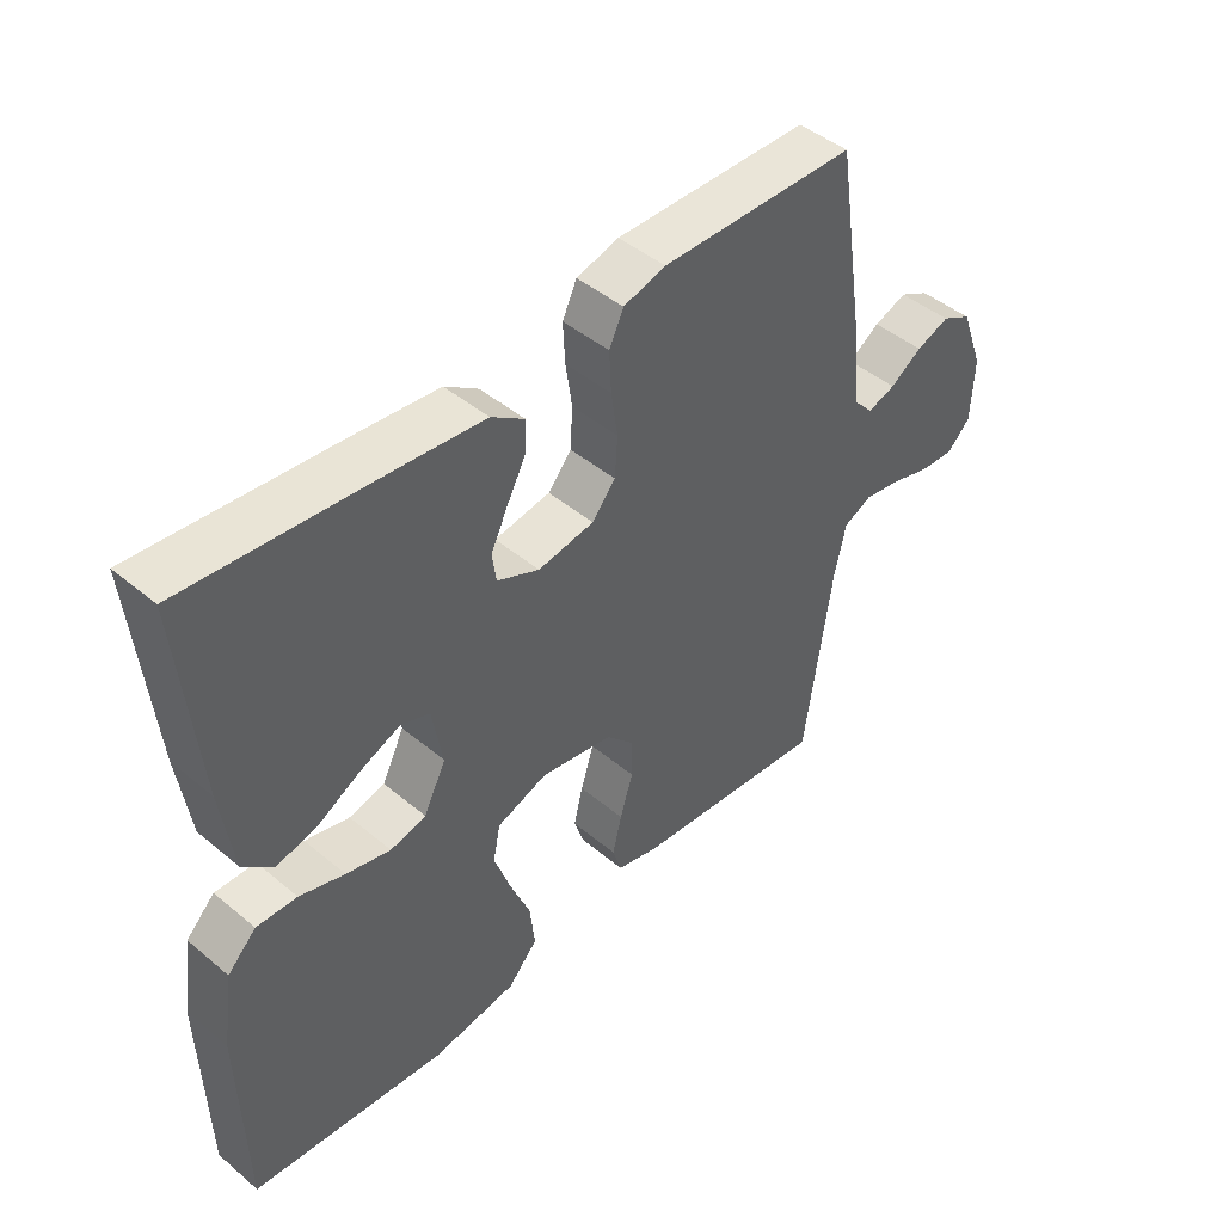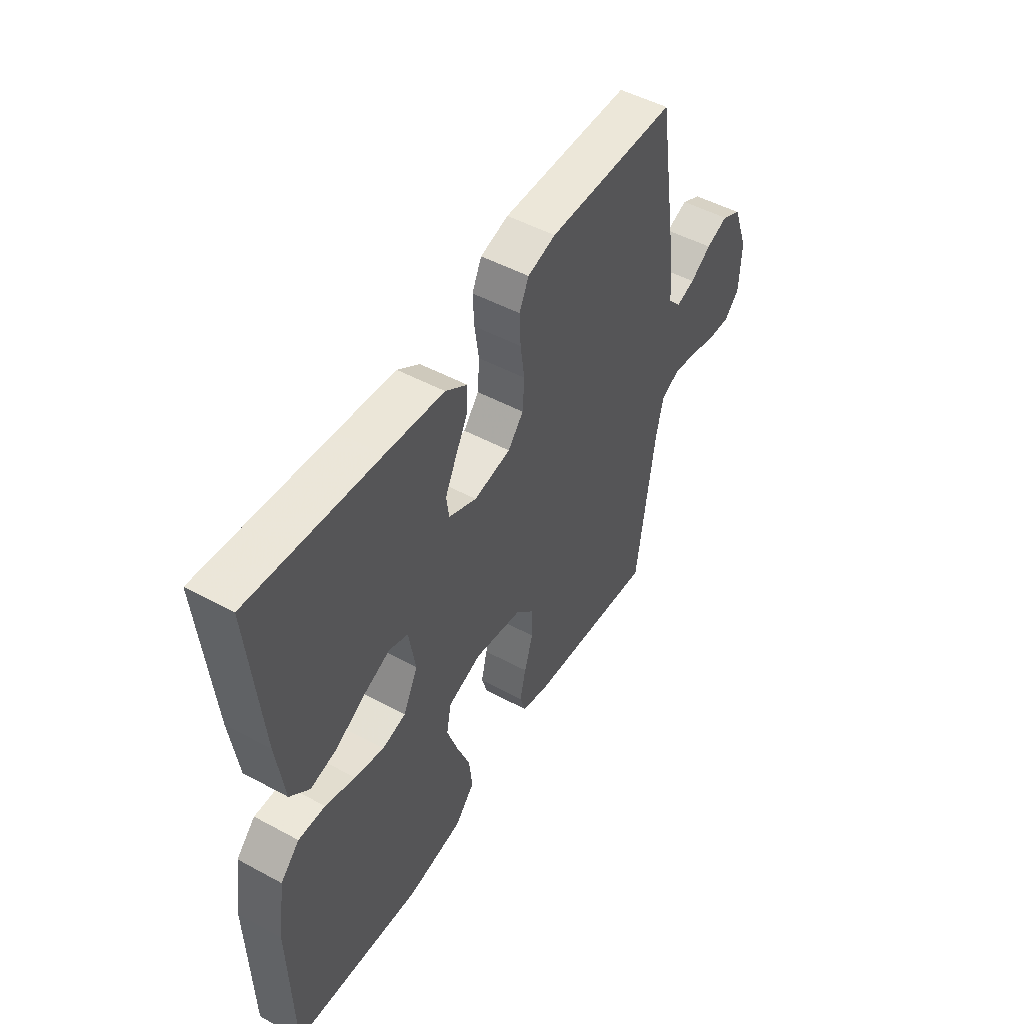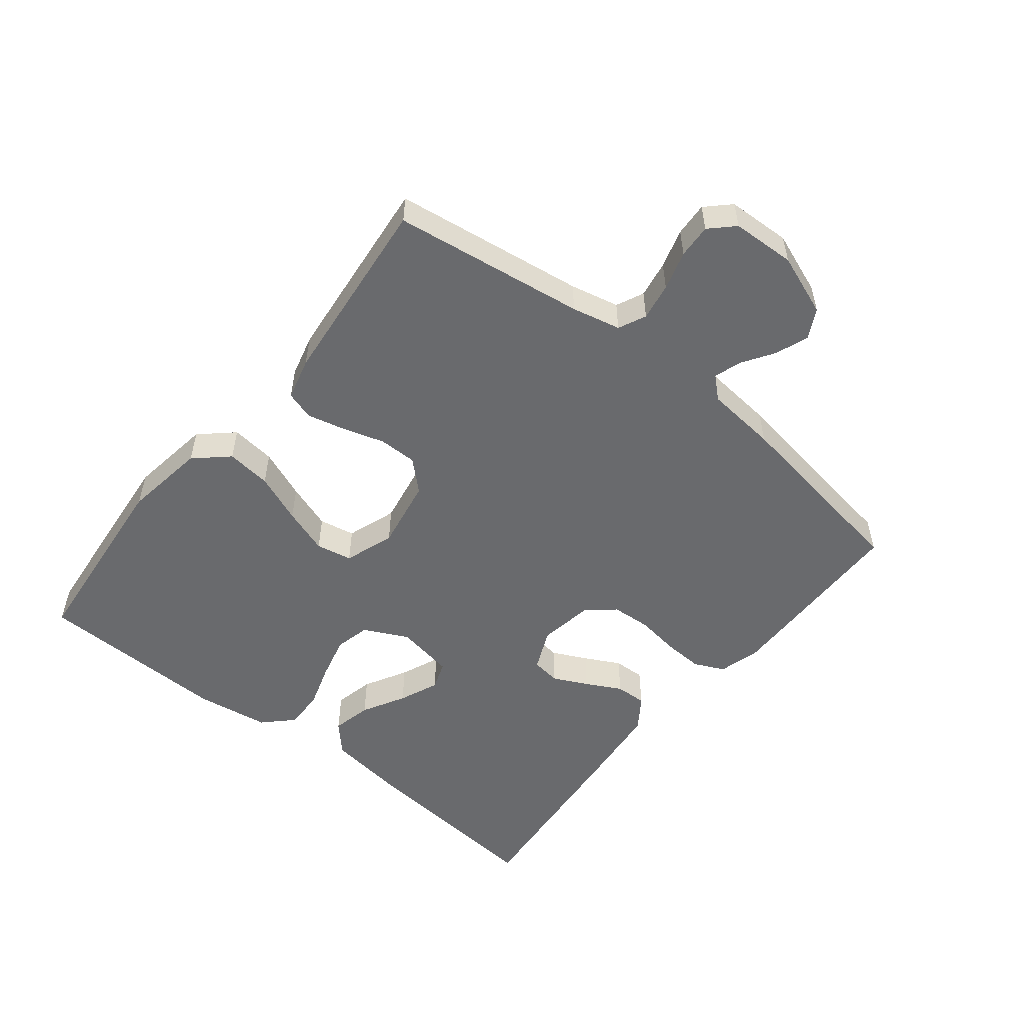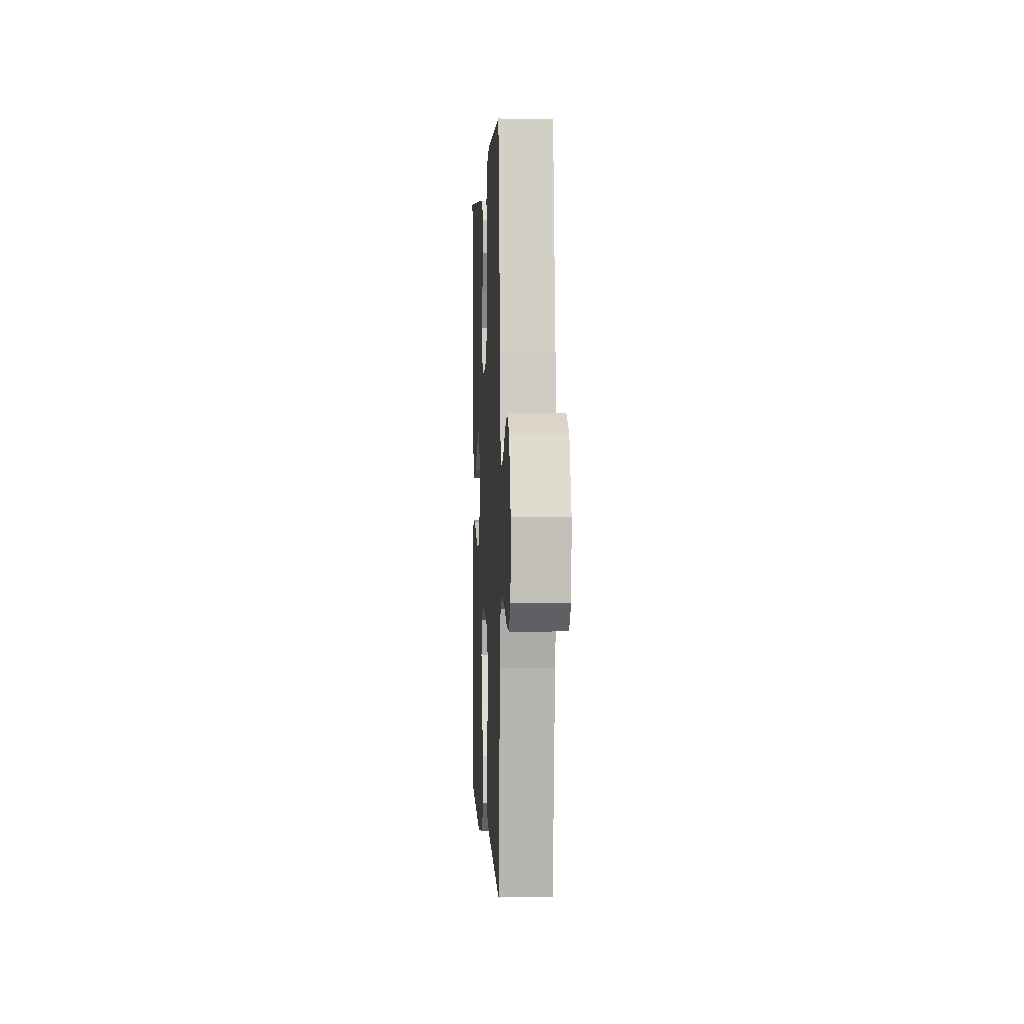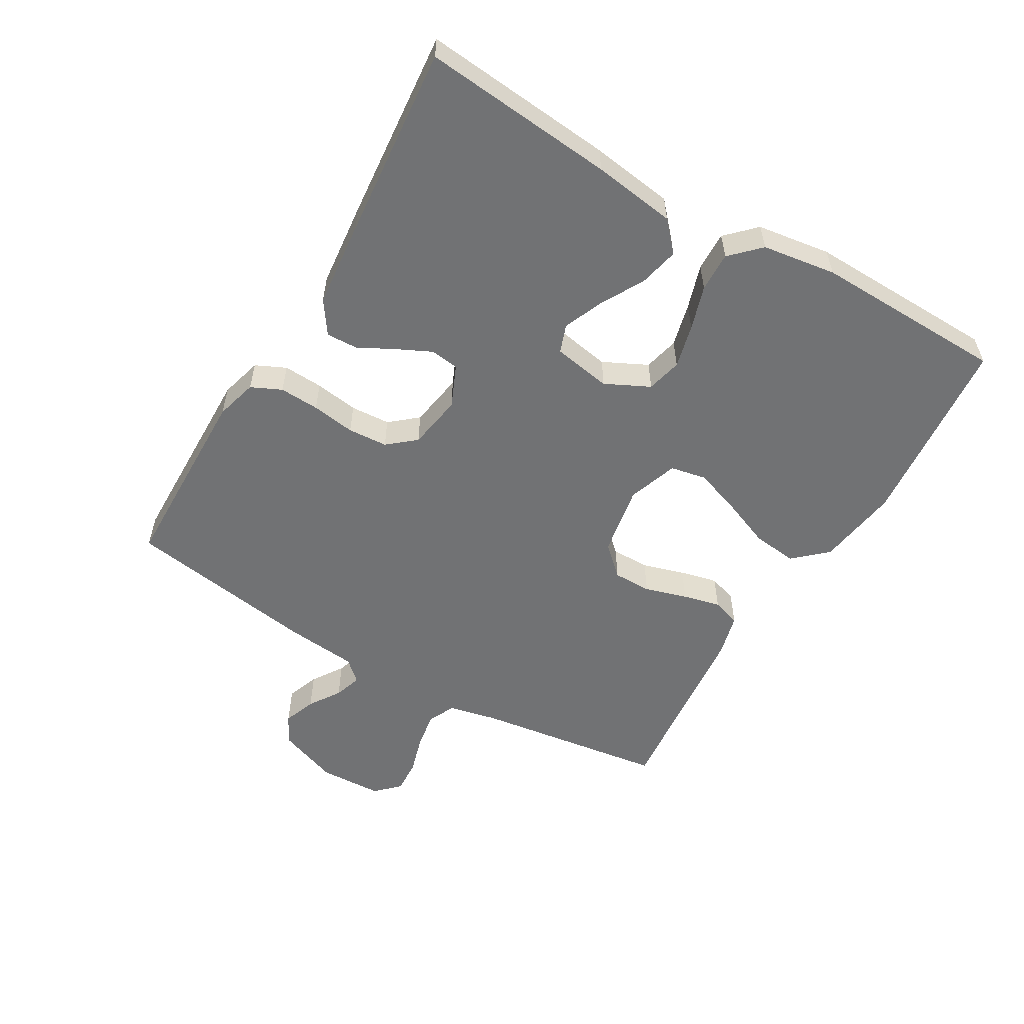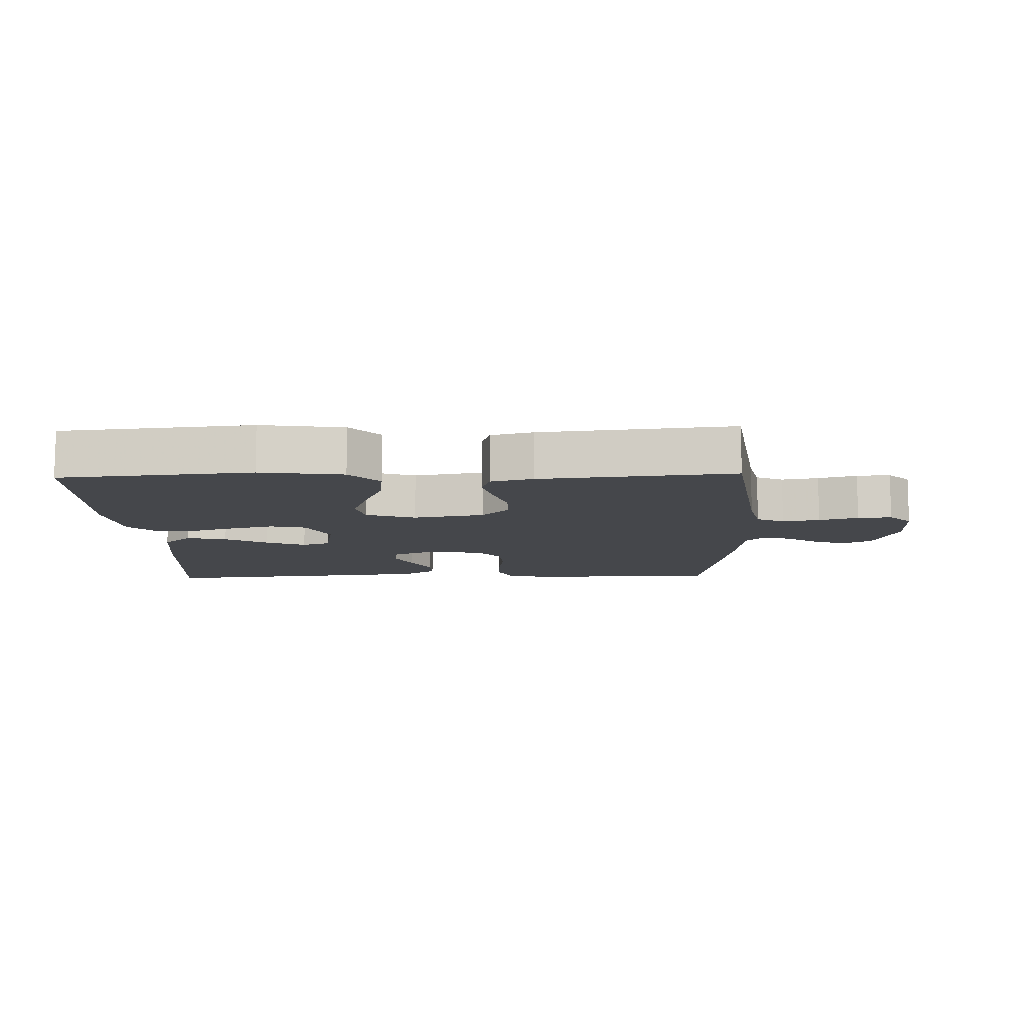
<metadata>
{"format":"obj","ext":"obj","renderer":"f3d","projection":"perspective","resolution":1024,"background":"white","views":[{"elev":45.4,"azim":133.8,"up":"+Z"},{"elev":49.7,"azim":120.8,"up":"+Z"},{"elev":-53.1,"azim":-128.7,"up":"+Y"},{"elev":1.5,"azim":-92.9,"up":"+Z"},{"elev":-55.4,"azim":59.6,"up":"+Y"},{"elev":-10.4,"azim":-178.2,"up":"+Y"}]}
</metadata>
<code>
v 0.5 0.07 -0.5
v 0.2 0.07 -0.529
v 0.071 0.07 -0.51
v 0.025 0.07 -0.459
v 0.033 0.07 -0.389
v 0.064 0.07 -0.312
v 0.089 0.07 -0.24
v 0.078 0.07 -0.184
v 0 0.07 -0.157
v -0.111 0.07 -0.177
v -0.154 0.07 -0.223
v -0.154 0.07 -0.283
v -0.134 0.07 -0.349
v -0.12 0.07 -0.408
v -0.134 0.07 -0.452
v -0.2 0.07 -0.469
v -0.5 0.07 -0.5
v -0.542 0.07 -0.2
v -0.559 0.07 -0.124
v -0.602 0.07 -0.104
v -0.66 0.07 -0.114
v -0.721 0.07 -0.132
v -0.774 0.07 -0.135
v -0.809 0.07 -0.099
v -0.813 0.07 0
v -0.777 0.07 0.096
v -0.731 0.07 0.12
v -0.68 0.07 0.101
v -0.631 0.07 0.069
v -0.588 0.07 0.055
v -0.558 0.07 0.088
v -0.547 0.07 0.2
v -0.5 0.07 0.5
v -0.2 0.07 0.505
v -0.135 0.07 0.487
v -0.113 0.07 0.44
v -0.116 0.07 0.378
v -0.126 0.07 0.31
v -0.122 0.07 0.248
v -0.086 0.07 0.205
v 0 0.07 0.191
v 0.065 0.07 0.22
v 0.071 0.07 0.265
v 0.045 0.07 0.319
v 0.016 0.07 0.374
v 0.014 0.07 0.423
v 0.065 0.07 0.458
v 0.2 0.07 0.472
v 0.5 0.07 0.5
v 0.472 0.07 0.2
v 0.454 0.07 0.071
v 0.409 0.07 0.03
v 0.347 0.07 0.044
v 0.28 0.07 0.081
v 0.218 0.07 0.107
v 0.174 0.07 0.091
v 0.158 0.07 0
v 0.192 0.07 -0.069
v 0.247 0.07 -0.082
v 0.315 0.07 -0.065
v 0.384 0.07 -0.043
v 0.446 0.07 -0.041
v 0.49 0.07 -0.085
v 0.507 0.07 -0.2
v 0.5 0 -0.5
v 0.2 0 -0.529
v 0.071 0 -0.51
v 0.025 0 -0.459
v 0.033 0 -0.389
v 0.064 0 -0.312
v 0.089 0 -0.24
v 0.078 0 -0.184
v 0 0 -0.157
v -0.111 0 -0.177
v -0.154 0 -0.223
v -0.154 0 -0.283
v -0.134 0 -0.349
v -0.12 0 -0.408
v -0.134 0 -0.452
v -0.2 0 -0.469
v -0.5 0 -0.5
v -0.542 0 -0.2
v -0.559 0 -0.124
v -0.602 0 -0.104
v -0.66 0 -0.114
v -0.721 0 -0.132
v -0.774 0 -0.135
v -0.809 0 -0.099
v -0.813 0 0
v -0.777 0 0.096
v -0.731 0 0.12
v -0.68 0 0.101
v -0.631 0 0.069
v -0.588 0 0.055
v -0.558 0 0.088
v -0.547 0 0.2
v -0.5 0 0.5
v -0.2 0 0.505
v -0.135 0 0.487
v -0.113 0 0.44
v -0.116 0 0.378
v -0.126 0 0.31
v -0.122 0 0.248
v -0.086 0 0.205
v 0 0 0.191
v 0.065 0 0.22
v 0.071 0 0.265
v 0.045 0 0.319
v 0.016 0 0.374
v 0.014 0 0.423
v 0.065 0 0.458
v 0.2 0 0.472
v 0.5 0 0.5
v 0.472 0 0.2
v 0.454 0 0.071
v 0.409 0 0.03
v 0.347 0 0.044
v 0.28 0 0.081
v 0.218 0 0.107
v 0.174 0 0.091
v 0.158 0 0
v 0.192 0 -0.069
v 0.247 0 -0.082
v 0.315 0 -0.065
v 0.384 0 -0.043
v 0.446 0 -0.041
v 0.49 0 -0.085
v 0.507 0 -0.2
f 4 5 6
f 3 4 6
f 2 3 6
f 1 2 6
f 64 1 6
f 63 64 6
f 62 63 6
f 61 62 6
f 60 61 6
f 59 60 6 7
f 58 59 7 8
f 57 58 8 9
f 56 57 9 10
f 52 53 54
f 51 52 54
f 50 51 54
f 49 50 54
f 48 49 54
f 47 48 54
f 46 47 54
f 45 46 54
f 44 45 54
f 43 44 54 55
f 42 43 55 56
f 36 37 38
f 35 36 38
f 34 35 38
f 33 34 38
f 32 33 38
f 31 32 38
f 30 31 38 39
f 27 28 29
f 26 27 29
f 25 26 29
f 24 25 29
f 23 24 29
f 22 23 29
f 21 22 29
f 20 21 29 30
f 30 39 40
f 20 30 40
f 19 20 40
f 16 17 18
f 15 16 18
f 14 15 18
f 13 14 18
f 12 13 18
f 11 12 18 19
f 41 42 56 10
f 19 40 41
f 11 19 41
f 10 11 41
f 70 69 68
f 70 68 67
f 70 67 66
f 70 66 65
f 70 65 128
f 70 128 127
f 70 127 126
f 70 126 125
f 70 125 124
f 71 70 124 123
f 72 71 123 122
f 73 72 122 121
f 74 73 121 120
f 118 117 116
f 118 116 115
f 118 115 114
f 118 114 113
f 118 113 112
f 118 112 111
f 118 111 110
f 118 110 109
f 118 109 108
f 119 118 108 107
f 120 119 107 106
f 102 101 100
f 102 100 99
f 102 99 98
f 102 98 97
f 102 97 96
f 102 96 95
f 103 102 95 94
f 93 92 91
f 93 91 90
f 93 90 89
f 93 89 88
f 93 88 87
f 93 87 86
f 93 86 85
f 94 93 85 84
f 104 103 94
f 104 94 84
f 104 84 83
f 82 81 80
f 82 80 79
f 82 79 78
f 82 78 77
f 82 77 76
f 83 82 76 75
f 74 120 106 105
f 105 104 83
f 105 83 75
f 105 75 74
f 1 65 66 2
f 2 66 67 3
f 3 67 68 4
f 4 68 69 5
f 5 69 70 6
f 6 70 71 7
f 7 71 72 8
f 8 72 73 9
f 9 73 74 10
f 10 74 75 11
f 11 75 76 12
f 12 76 77 13
f 13 77 78 14
f 14 78 79 15
f 15 79 80 16
f 16 80 81 17
f 17 81 82 18
f 18 82 83 19
f 19 83 84 20
f 20 84 85 21
f 21 85 86 22
f 22 86 87 23
f 23 87 88 24
f 24 88 89 25
f 25 89 90 26
f 26 90 91 27
f 27 91 92 28
f 28 92 93 29
f 29 93 94 30
f 30 94 95 31
f 31 95 96 32
f 32 96 97 33
f 33 97 98 34
f 34 98 99 35
f 35 99 100 36
f 36 100 101 37
f 37 101 102 38
f 38 102 103 39
f 39 103 104 40
f 40 104 105 41
f 41 105 106 42
f 42 106 107 43
f 43 107 108 44
f 44 108 109 45
f 45 109 110 46
f 46 110 111 47
f 47 111 112 48
f 48 112 113 49
f 49 113 114 50
f 50 114 115 51
f 51 115 116 52
f 52 116 117 53
f 53 117 118 54
f 54 118 119 55
f 55 119 120 56
f 56 120 121 57
f 57 121 122 58
f 58 122 123 59
f 59 123 124 60
f 60 124 125 61
f 61 125 126 62
f 62 126 127 63
f 63 127 128 64
f 64 128 65 1

</code>
